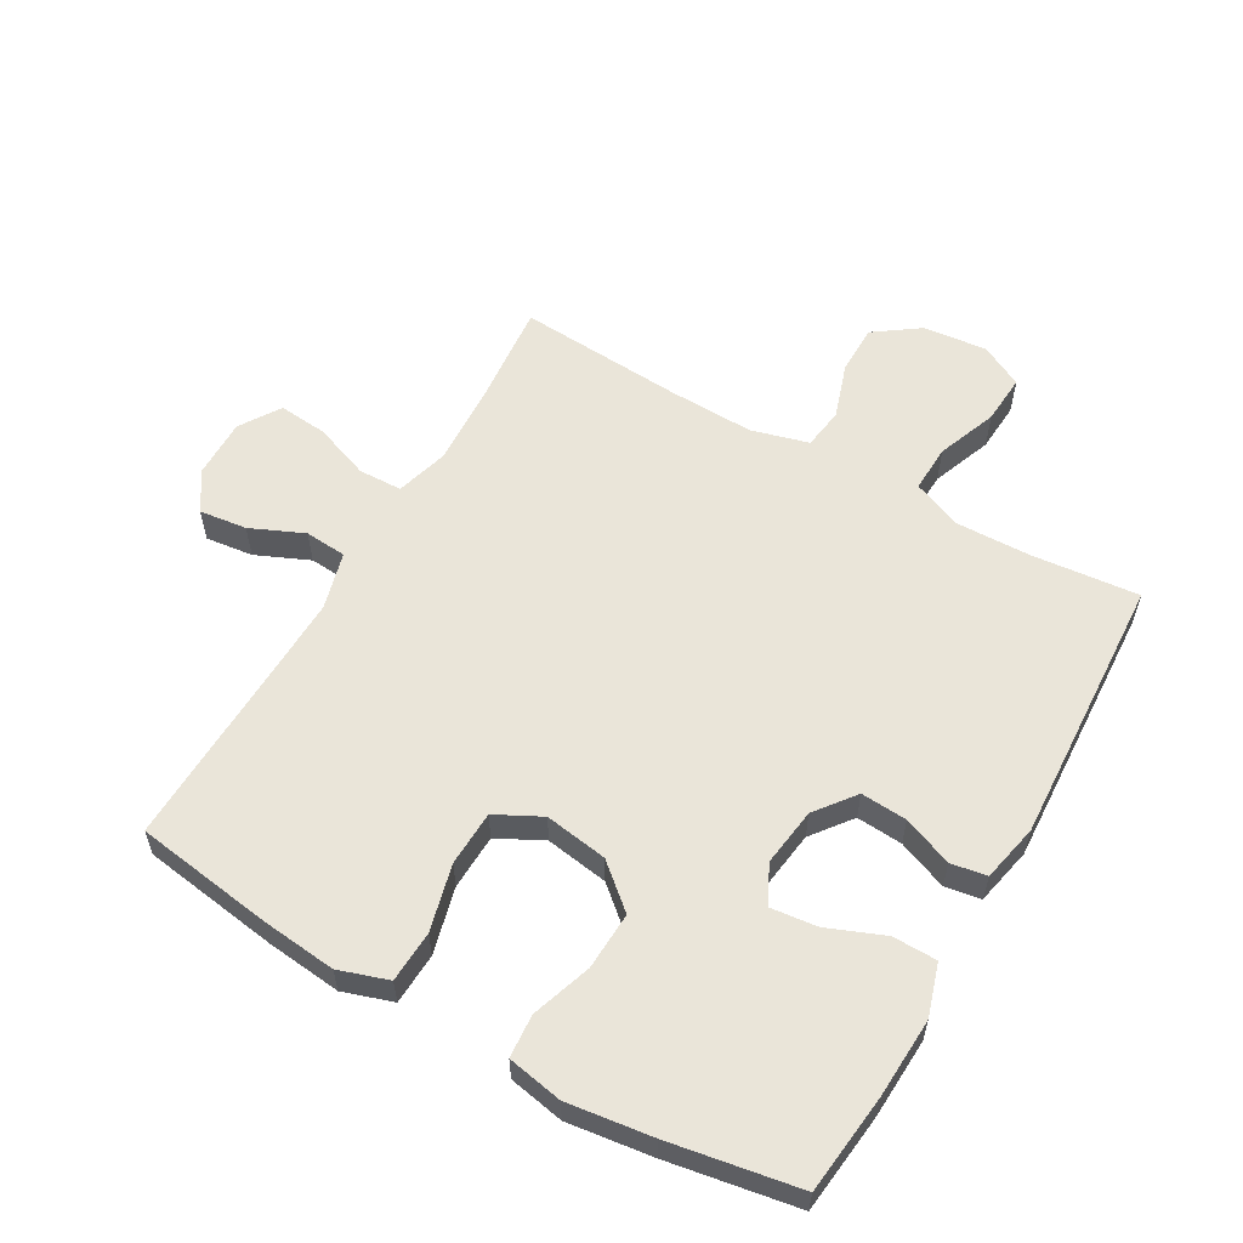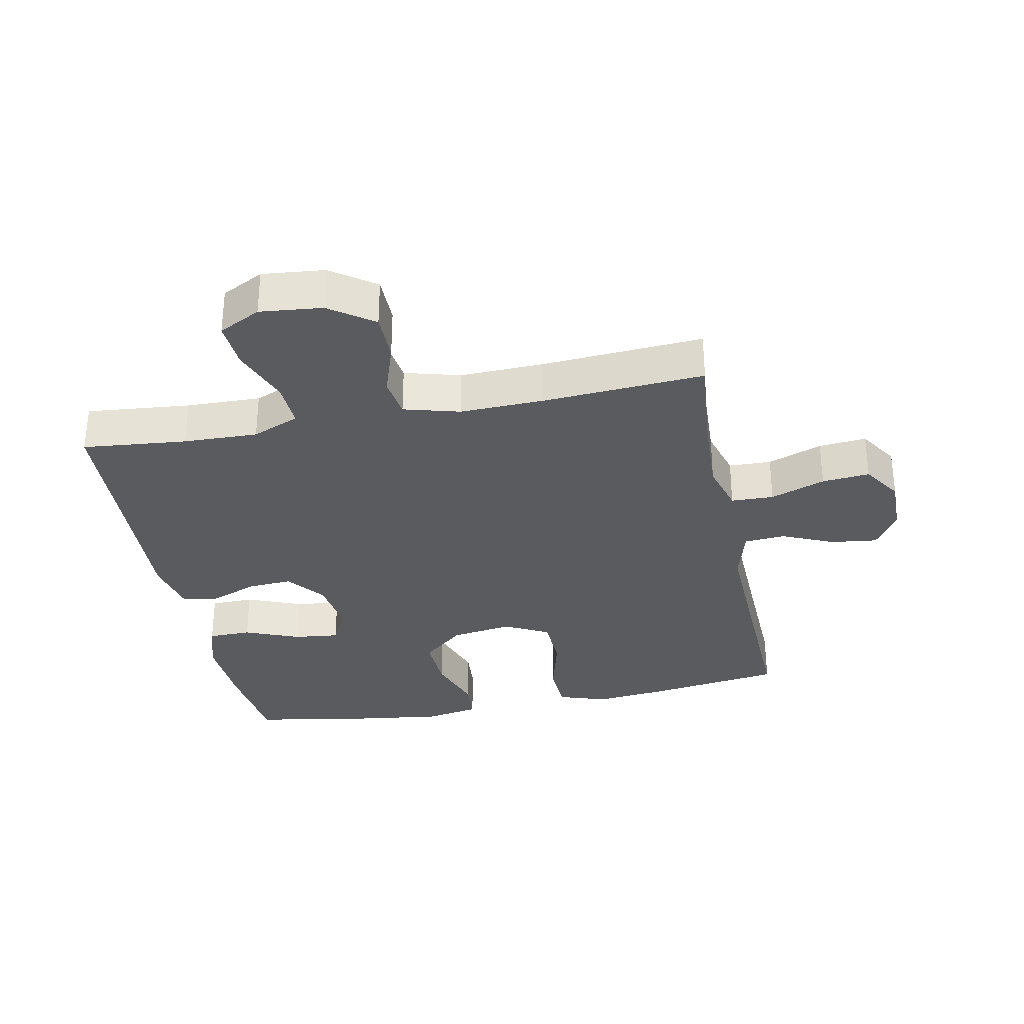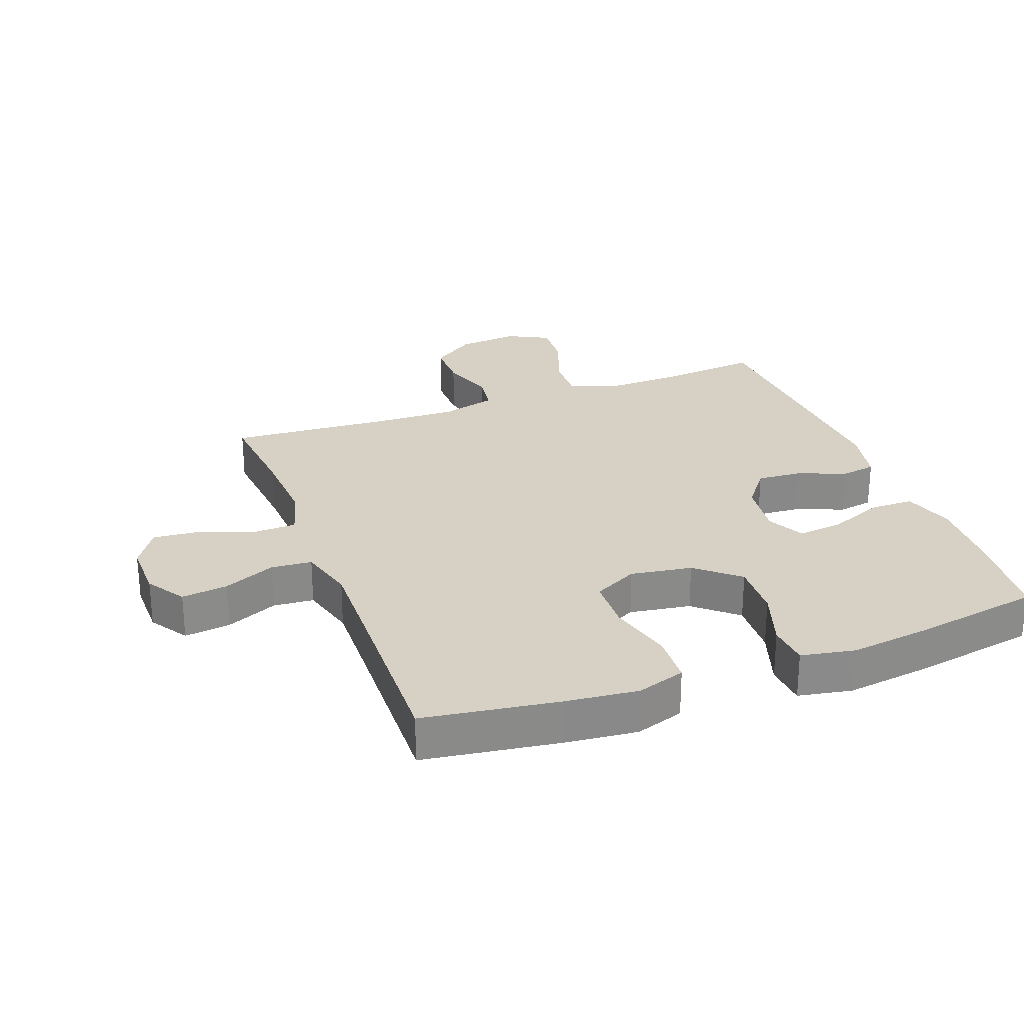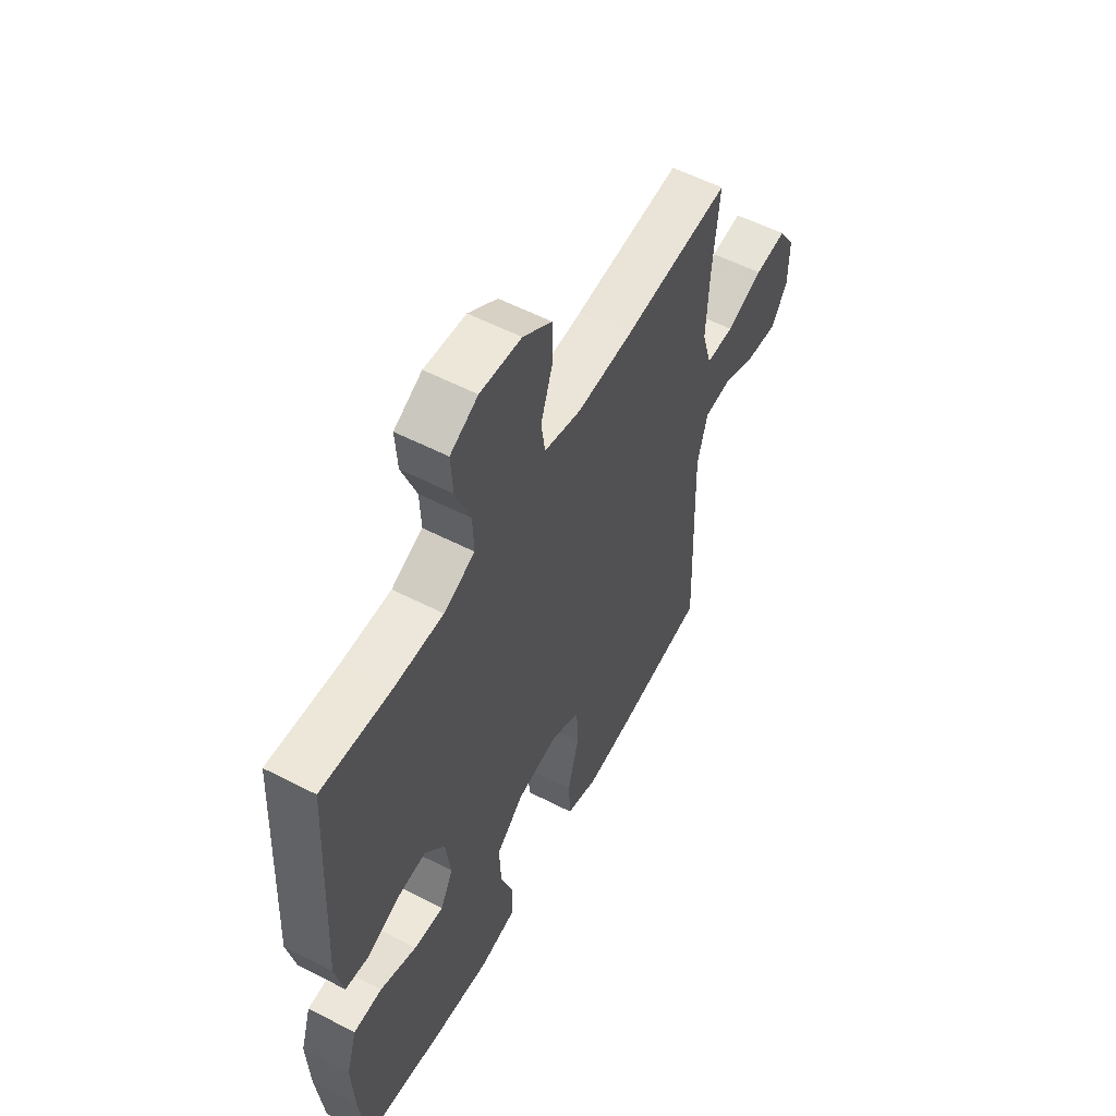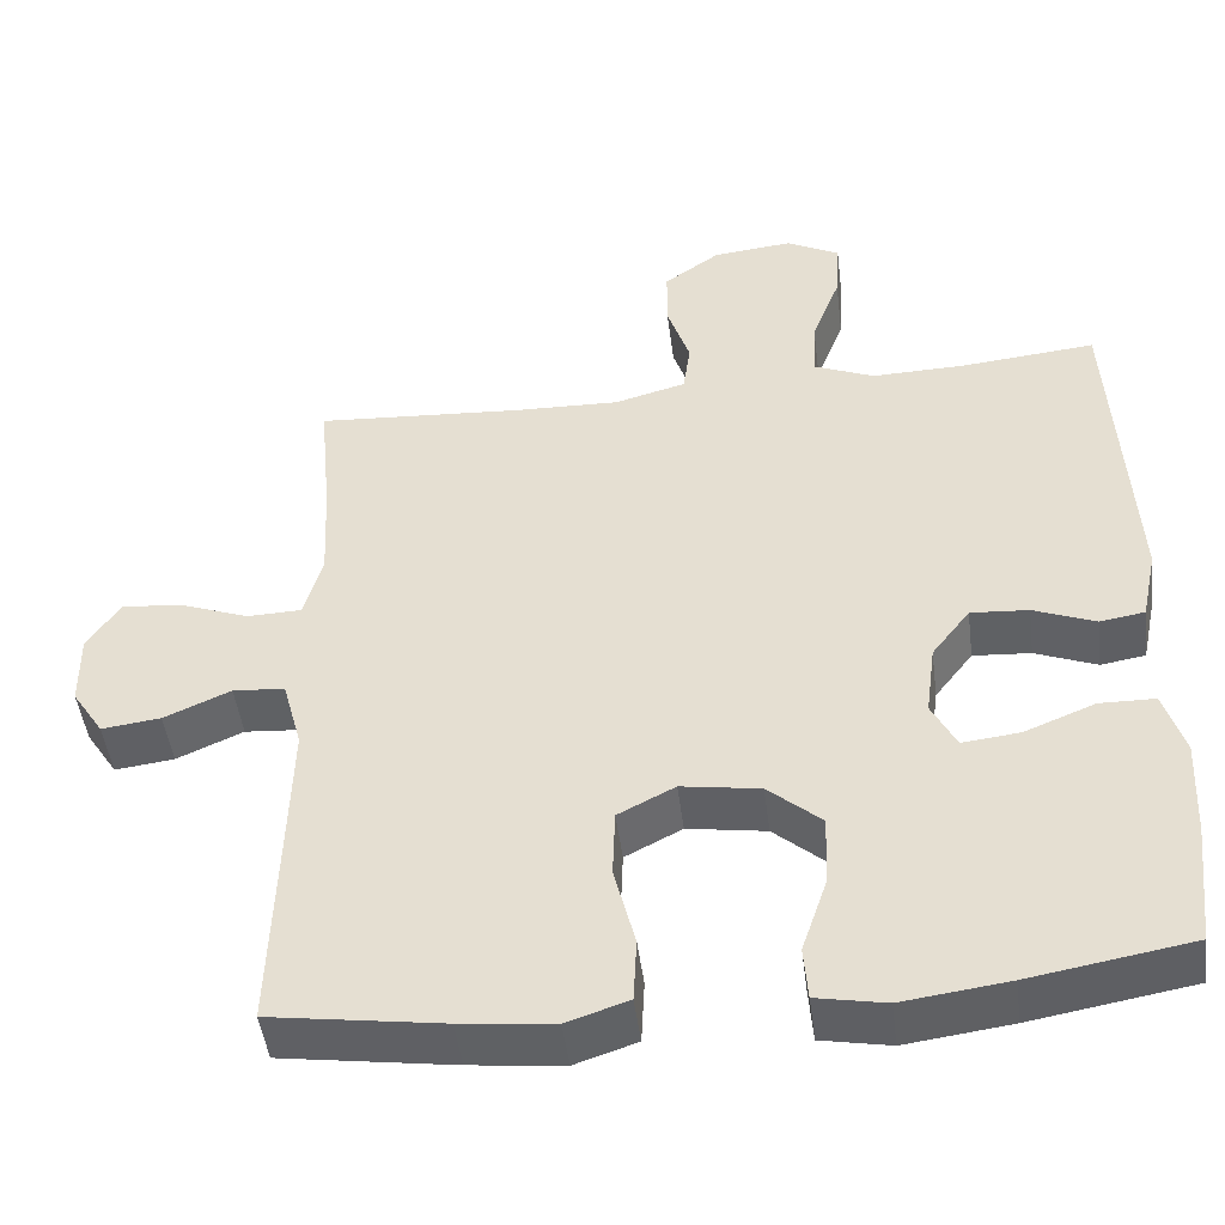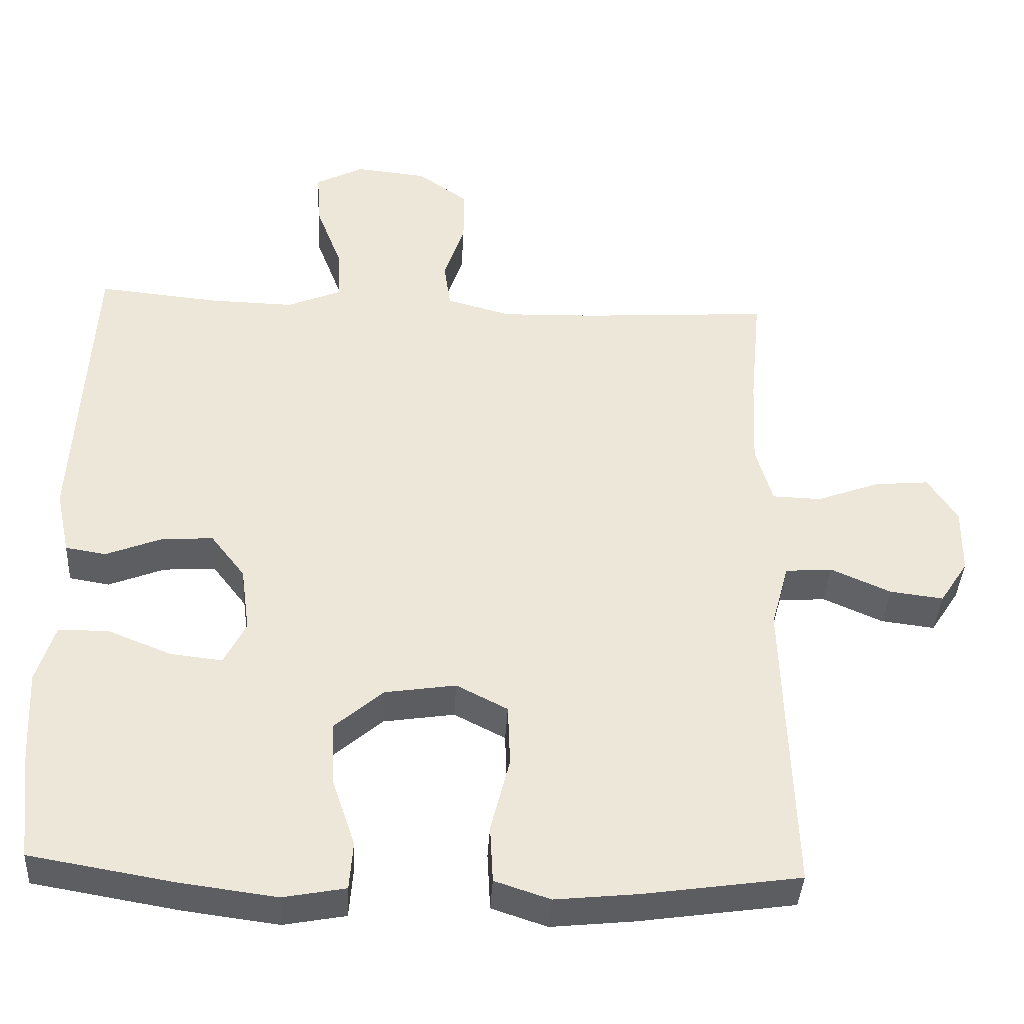
<metadata>
{"format":"obj","ext":"obj","renderer":"f3d","projection":"perspective","resolution":1024,"background":"white","views":[{"elev":58.1,"azim":-150.2,"up":"+Y"},{"elev":-32.0,"azim":11.3,"up":"+Y"},{"elev":26.9,"azim":159.5,"up":"+Y"},{"elev":56.4,"azim":-61.7,"up":"+Z"},{"elev":-47.1,"azim":-172.8,"up":"+Z"},{"elev":-39.0,"azim":-3.2,"up":"+Z"}]}
</metadata>
<code>
v -0.5 0.07 -0.5
v -0.517 0.07 -0.348
v -0.523 0.07 -0.225
v -0.498 0.07 -0.145
v -0.43 0.07 -0.144
v -0.343 0.07 -0.179
v -0.272 0.07 -0.187
v -0.242 0.07 -0.128
v -0.254 0.07 -0.038
v -0.301 0.07 0.023
v -0.372 0.07 0.018
v -0.448 0.07 -0.012
v -0.503 0.07 -0.003
v -0.522 0.07 0.086
v -0.5 0.07 0.5
v -0.336 0.07 0.484
v -0.219 0.07 0.481
v -0.145 0.07 0.512
v -0.148 0.07 0.585
v -0.183 0.07 0.677
v -0.188 0.07 0.753
v -0.122 0.07 0.787
v -0.024 0.07 0.777
v 0.045 0.07 0.728
v 0.045 0.07 0.651
v 0.017 0.07 0.567
v 0.026 0.07 0.503
v 0.114 0.07 0.479
v 0.246 0.07 0.483
v 0.5 0.07 0.5
v 0.485 0.07 0.341
v 0.479 0.07 0.216
v 0.502 0.07 0.136
v 0.569 0.07 0.134
v 0.655 0.07 0.166
v 0.73 0.07 0.173
v 0.77 0.07 0.111
v 0.769 0.07 0.02
v 0.73 0.07 -0.04
v 0.657 0.07 -0.031
v 0.575 0.07 0.005
v 0.511 0.07 0
v 0.487 0.07 -0.088
v 0.491 0.07 -0.224
v 0.5 0.07 -0.5
v 0.288 0.07 -0.531
v 0.173 0.07 -0.543
v 0.097 0.07 -0.518
v 0.093 0.07 -0.439
v 0.119 0.07 -0.337
v 0.116 0.07 -0.252
v 0.046 0.07 -0.216
v -0.051 0.07 -0.231
v -0.117 0.07 -0.288
v -0.113 0.07 -0.377
v -0.082 0.07 -0.469
v -0.087 0.07 -0.535
v -0.172 0.07 -0.551
v -0.302 0.07 -0.534
v -0.5 0 -0.5
v -0.517 0 -0.348
v -0.523 0 -0.225
v -0.498 0 -0.145
v -0.43 0 -0.144
v -0.343 0 -0.179
v -0.272 0 -0.187
v -0.242 0 -0.128
v -0.254 0 -0.038
v -0.301 0 0.023
v -0.372 0 0.018
v -0.448 0 -0.012
v -0.503 0 -0.003
v -0.522 0 0.086
v -0.5 0 0.5
v -0.336 0 0.484
v -0.219 0 0.481
v -0.145 0 0.512
v -0.148 0 0.585
v -0.183 0 0.677
v -0.188 0 0.753
v -0.122 0 0.787
v -0.024 0 0.777
v 0.045 0 0.728
v 0.045 0 0.651
v 0.017 0 0.567
v 0.026 0 0.503
v 0.114 0 0.479
v 0.246 0 0.483
v 0.5 0 0.5
v 0.485 0 0.341
v 0.479 0 0.216
v 0.502 0 0.136
v 0.569 0 0.134
v 0.655 0 0.166
v 0.73 0 0.173
v 0.77 0 0.111
v 0.769 0 0.02
v 0.73 0 -0.04
v 0.657 0 -0.031
v 0.575 0 0.005
v 0.511 0 0
v 0.487 0 -0.088
v 0.491 0 -0.224
v 0.5 0 -0.5
v 0.288 0 -0.531
v 0.173 0 -0.543
v 0.097 0 -0.518
v 0.093 0 -0.439
v 0.119 0 -0.337
v 0.116 0 -0.252
v 0.046 0 -0.216
v -0.051 0 -0.231
v -0.117 0 -0.288
v -0.113 0 -0.377
v -0.082 0 -0.469
v -0.087 0 -0.535
v -0.172 0 -0.551
v -0.302 0 -0.534
f 55 56 57 58
f 54 55 58 59
f 47 48 49 50
f 47 50 51
f 44 45 46 47
f 43 44 47 51
f 42 43 51 52
f 38 39 40 41
f 36 37 38 41
f 34 35 36 41
f 33 34 41 42
f 32 33 42 52
f 29 30 31
f 28 29 31 32
f 27 28 32 52
f 23 24 25 26
f 19 20 21 22
f 18 19 22 23
f 13 14 15 16
f 11 12 13 16
f 10 11 16 17
f 9 10 17 18
f 3 4 5 6
f 3 6 7
f 2 3 7
f 54 59 1 2
f 53 54 2 7
f 52 53 7 8
f 23 26 27 52
f 18 23 52
f 8 9 18 52
f 117 116 115 114
f 118 117 114 113
f 109 108 107 106
f 110 109 106
f 106 105 104 103
f 110 106 103 102
f 111 110 102 101
f 100 99 98 97
f 100 97 96 95
f 100 95 94 93
f 101 100 93 92
f 111 101 92 91
f 90 89 88
f 91 90 88 87
f 111 91 87 86
f 85 84 83 82
f 81 80 79 78
f 82 81 78 77
f 75 74 73 72
f 75 72 71 70
f 76 75 70 69
f 77 76 69 68
f 65 64 63 62
f 66 65 62
f 66 62 61
f 61 60 118 113
f 66 61 113 112
f 67 66 112 111
f 111 86 85 82
f 111 82 77
f 111 77 68 67
f 1 60 61 2
f 2 61 62 3
f 3 62 63 4
f 4 63 64 5
f 5 64 65 6
f 6 65 66 7
f 7 66 67 8
f 8 67 68 9
f 9 68 69 10
f 10 69 70 11
f 11 70 71 12
f 12 71 72 13
f 13 72 73 14
f 14 73 74 15
f 15 74 75 16
f 16 75 76 17
f 17 76 77 18
f 18 77 78 19
f 19 78 79 20
f 20 79 80 21
f 21 80 81 22
f 22 81 82 23
f 23 82 83 24
f 24 83 84 25
f 25 84 85 26
f 26 85 86 27
f 27 86 87 28
f 28 87 88 29
f 29 88 89 30
f 30 89 90 31
f 31 90 91 32
f 32 91 92 33
f 33 92 93 34
f 34 93 94 35
f 35 94 95 36
f 36 95 96 37
f 37 96 97 38
f 38 97 98 39
f 39 98 99 40
f 40 99 100 41
f 41 100 101 42
f 42 101 102 43
f 43 102 103 44
f 44 103 104 45
f 45 104 105 46
f 46 105 106 47
f 47 106 107 48
f 48 107 108 49
f 49 108 109 50
f 50 109 110 51
f 51 110 111 52
f 52 111 112 53
f 53 112 113 54
f 54 113 114 55
f 55 114 115 56
f 56 115 116 57
f 57 116 117 58
f 58 117 118 59
f 59 118 60 1

</code>
